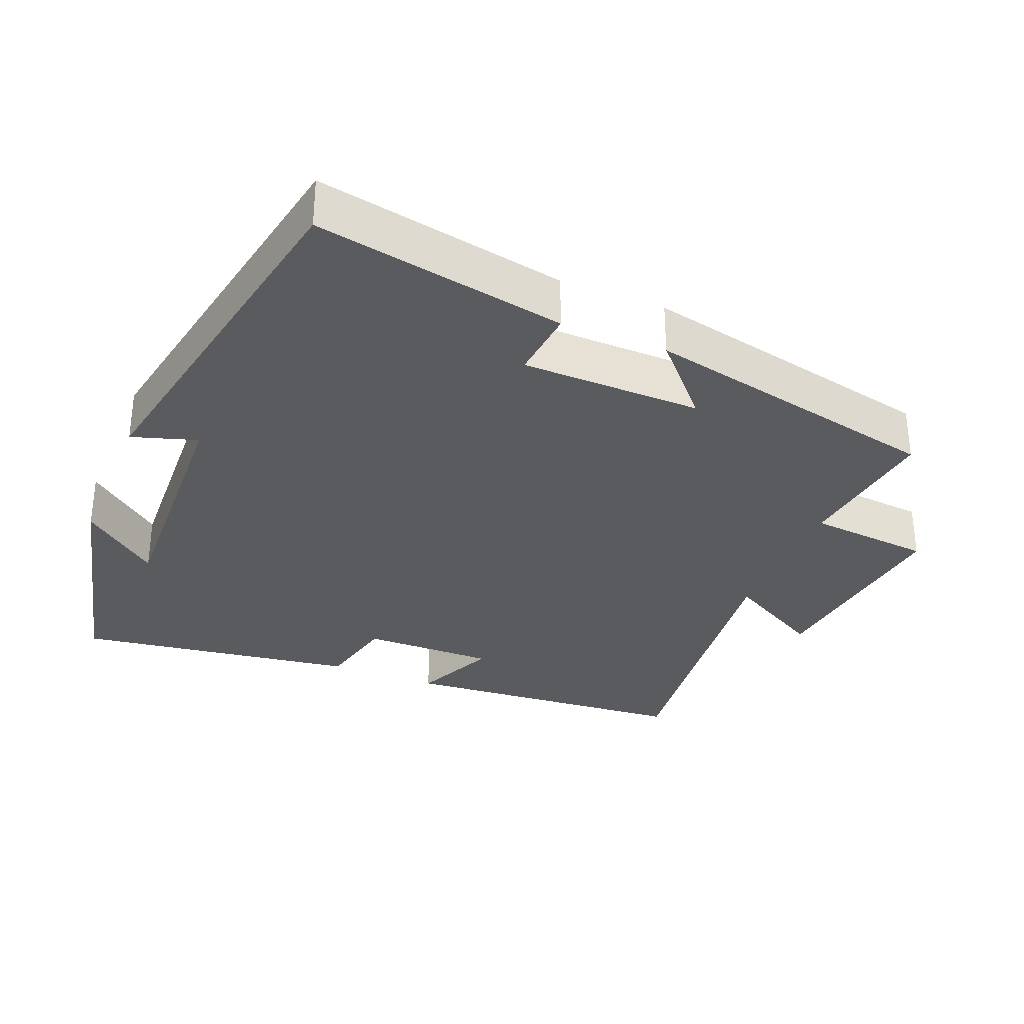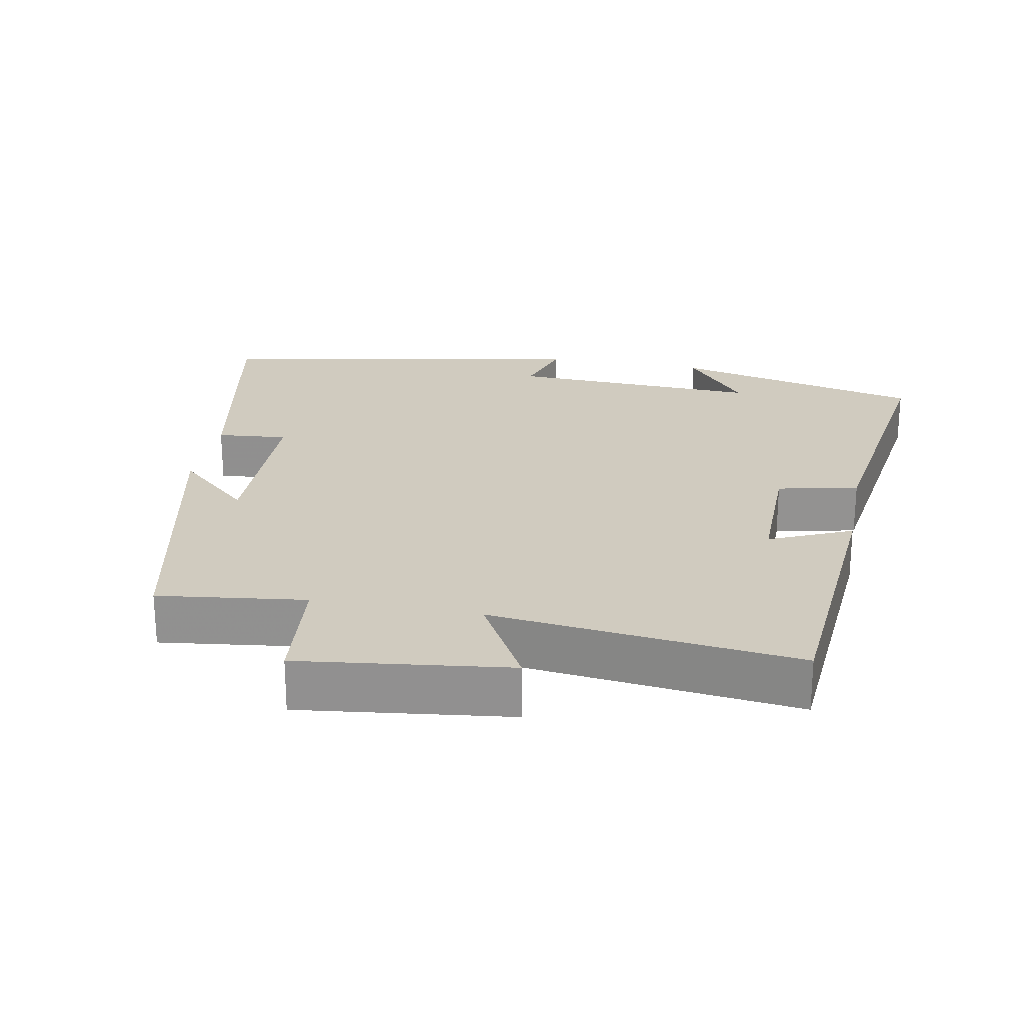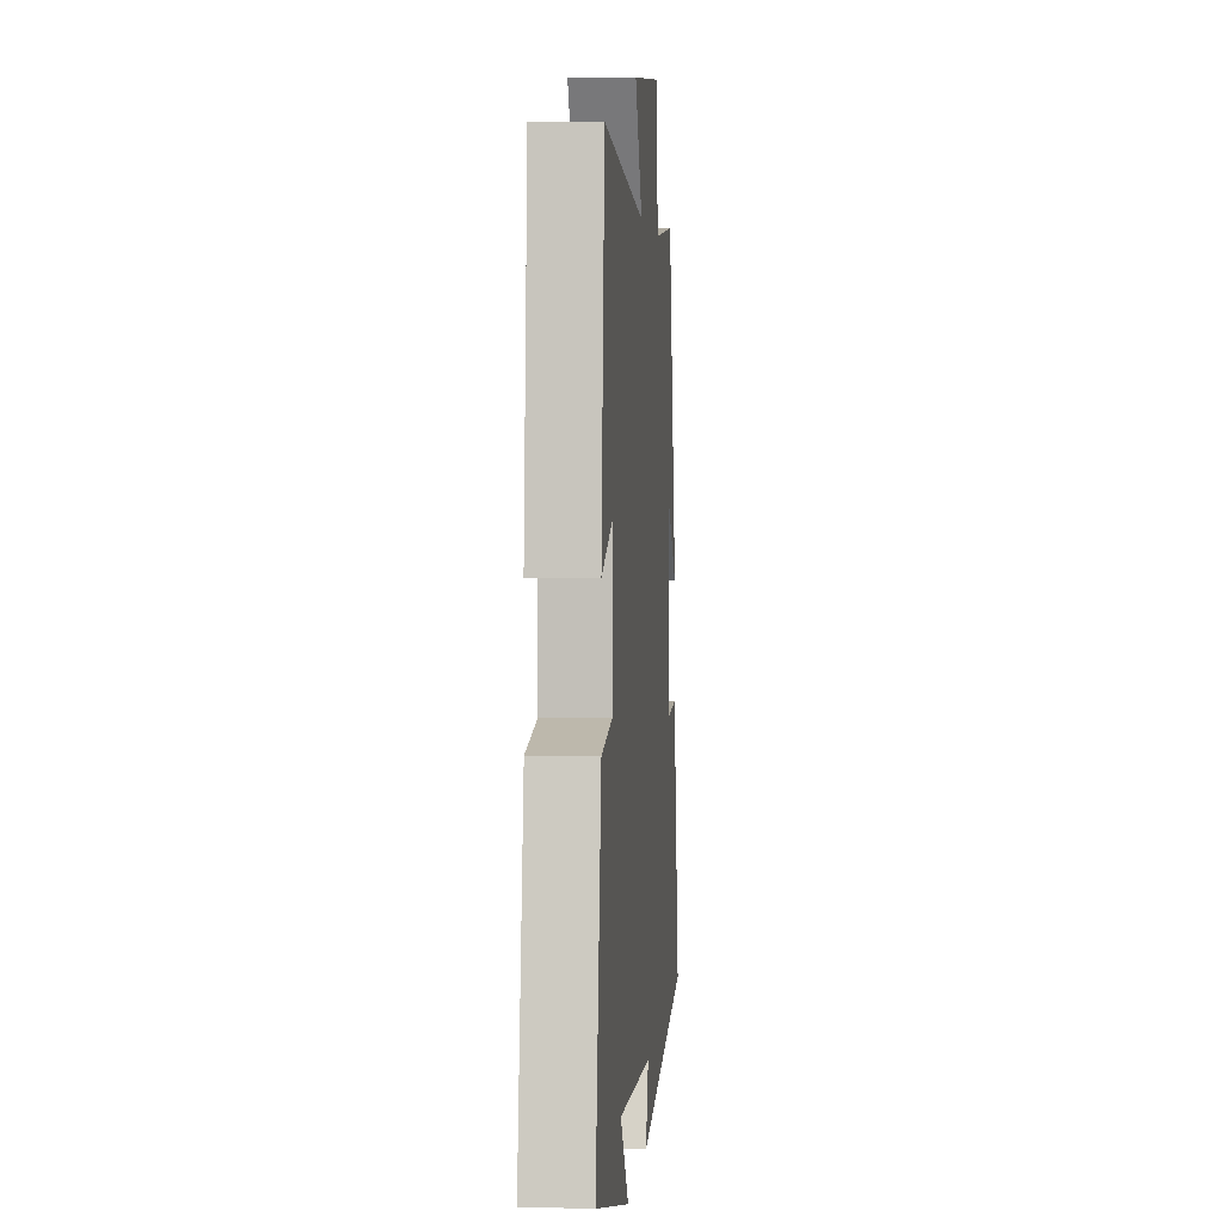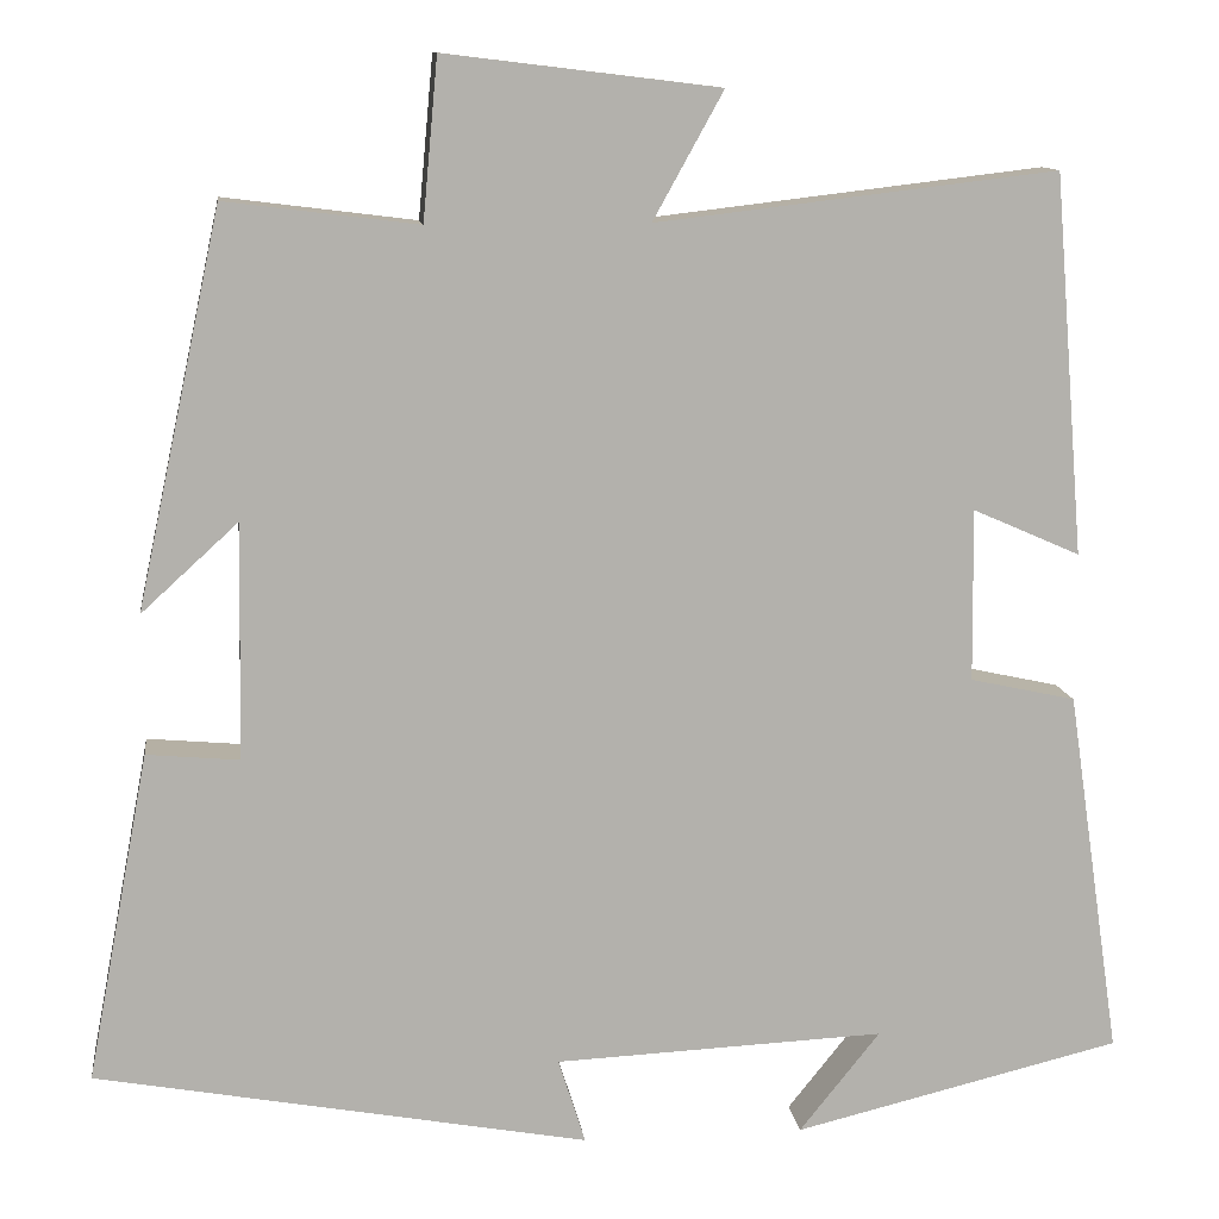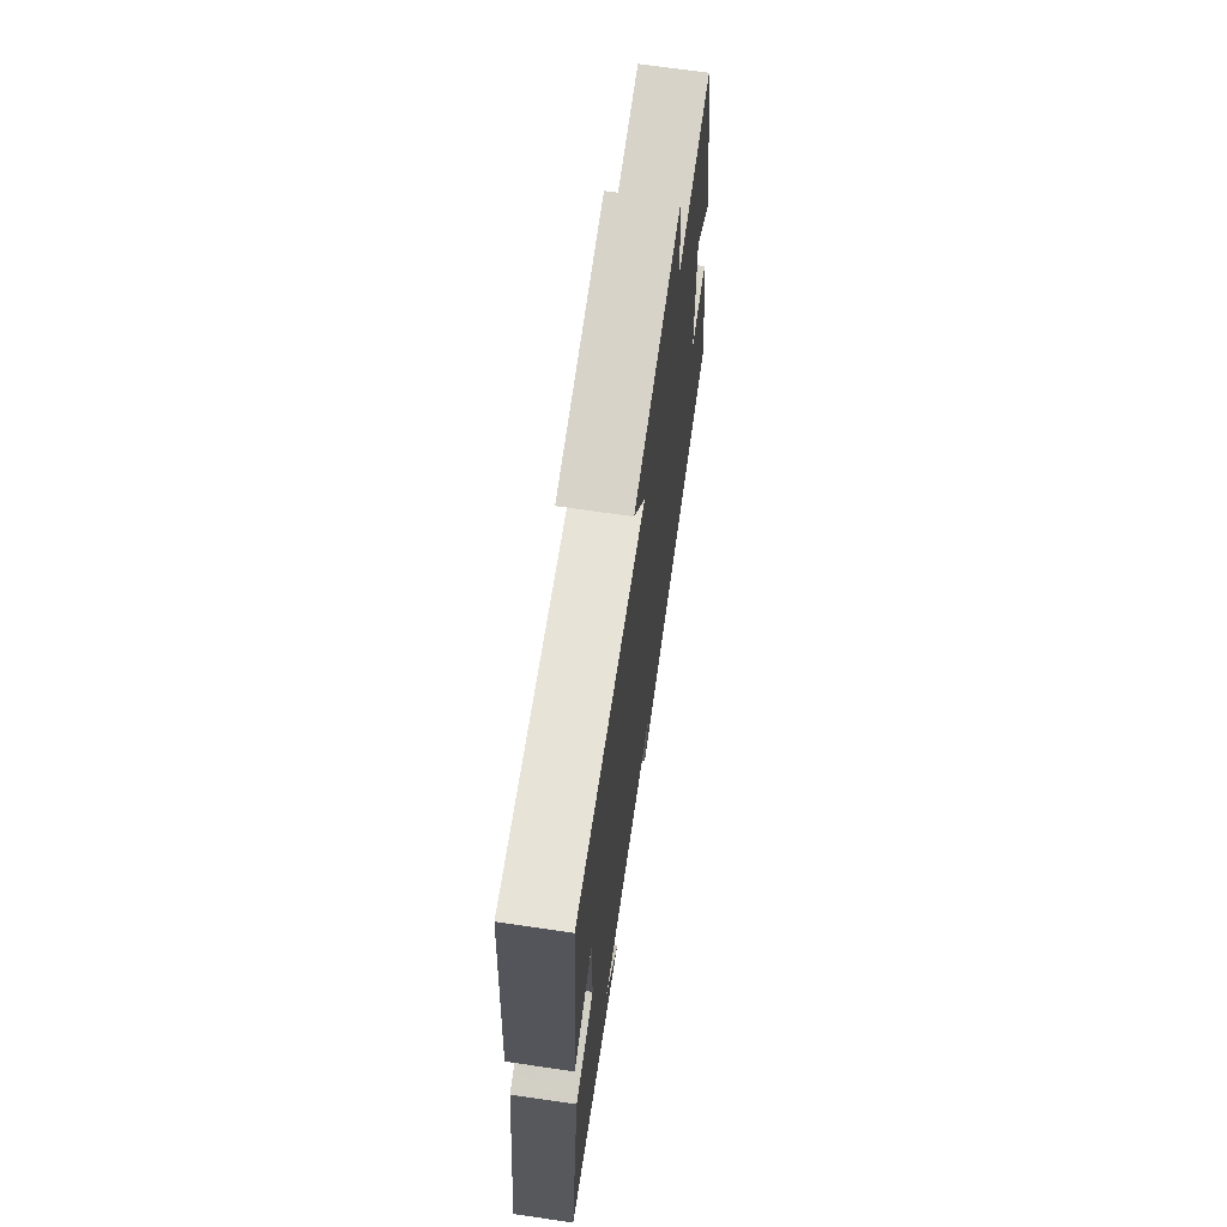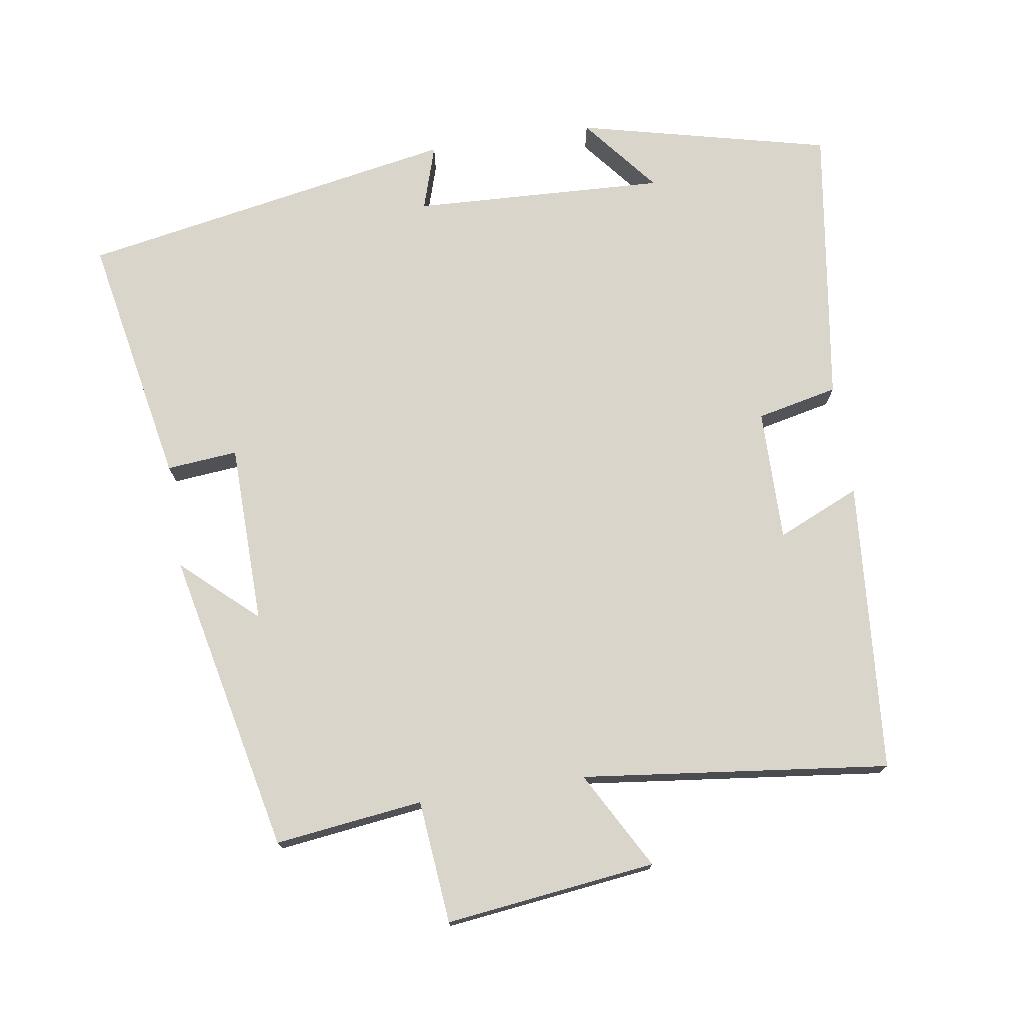
<metadata>
{"format":"obj","ext":"obj","renderer":"f3d","projection":"perspective","resolution":1024,"background":"white","views":[{"elev":-32.1,"azim":-112.3,"up":"+Y"},{"elev":23.7,"azim":10.6,"up":"+Y"},{"elev":2.8,"azim":95.0,"up":"+Z"},{"elev":11.4,"azim":-7.3,"up":"+Z"},{"elev":69.1,"azim":98.3,"up":"+Z"},{"elev":74.6,"azim":-8.8,"up":"+Y"}]}
</metadata>
<code>
v 0.467 0.07 0.551
v 0.5 0.07 0.141
v 0.384 0.07 0.192
v 0.386 0.07 0.006
v 0.5 0.07 -0.019
v 0.558 0.07 -0.415
v 0.204 0.07 -0.5
v 0.291 0.07 -0.392
v -0.065 0.07 -0.408
v -0.036 0.07 -0.5
v -0.567 0.07 -0.403
v -0.5 0.07 -0.049
v -0.4 0.07 -0.058
v -0.396 0.07 0.196
v -0.5 0.07 0.101
v -0.409 0.07 0.526
v -0.201 0.07 0.5
v -0.185 0.07 0.673
v 0.111 0.07 0.637
v 0.035 0.07 0.5
v 0.467 0 0.551
v 0.5 0 0.141
v 0.384 0 0.192
v 0.386 0 0.006
v 0.5 0 -0.019
v 0.558 0 -0.415
v 0.204 0 -0.5
v 0.291 0 -0.392
v -0.065 0 -0.408
v -0.036 0 -0.5
v -0.567 0 -0.403
v -0.5 0 -0.049
v -0.4 0 -0.058
v -0.396 0 0.196
v -0.5 0 0.101
v -0.409 0 0.526
v -0.201 0 0.5
v -0.185 0 0.673
v 0.111 0 0.637
v 0.035 0 0.5
f 17 18 19 20
f 14 15 16 17
f 13 14 17 20
f 11 12 13
f 10 11 13
f 9 10 13
f 8 9 13 20
f 6 7 8
f 4 5 6 8
f 3 4 8 20
f 1 2 3 20
f 40 39 38 37
f 37 36 35 34
f 40 37 34 33
f 33 32 31
f 33 31 30
f 33 30 29
f 40 33 29 28
f 28 27 26
f 28 26 25 24
f 40 28 24 23
f 40 23 22 21
f 1 21 22 2
f 2 22 23 3
f 3 23 24 4
f 4 24 25 5
f 5 25 26 6
f 6 26 27 7
f 7 27 28 8
f 8 28 29 9
f 9 29 30 10
f 10 30 31 11
f 11 31 32 12
f 12 32 33 13
f 13 33 34 14
f 14 34 35 15
f 15 35 36 16
f 16 36 37 17
f 17 37 38 18
f 18 38 39 19
f 19 39 40 20
f 20 40 21 1

</code>
